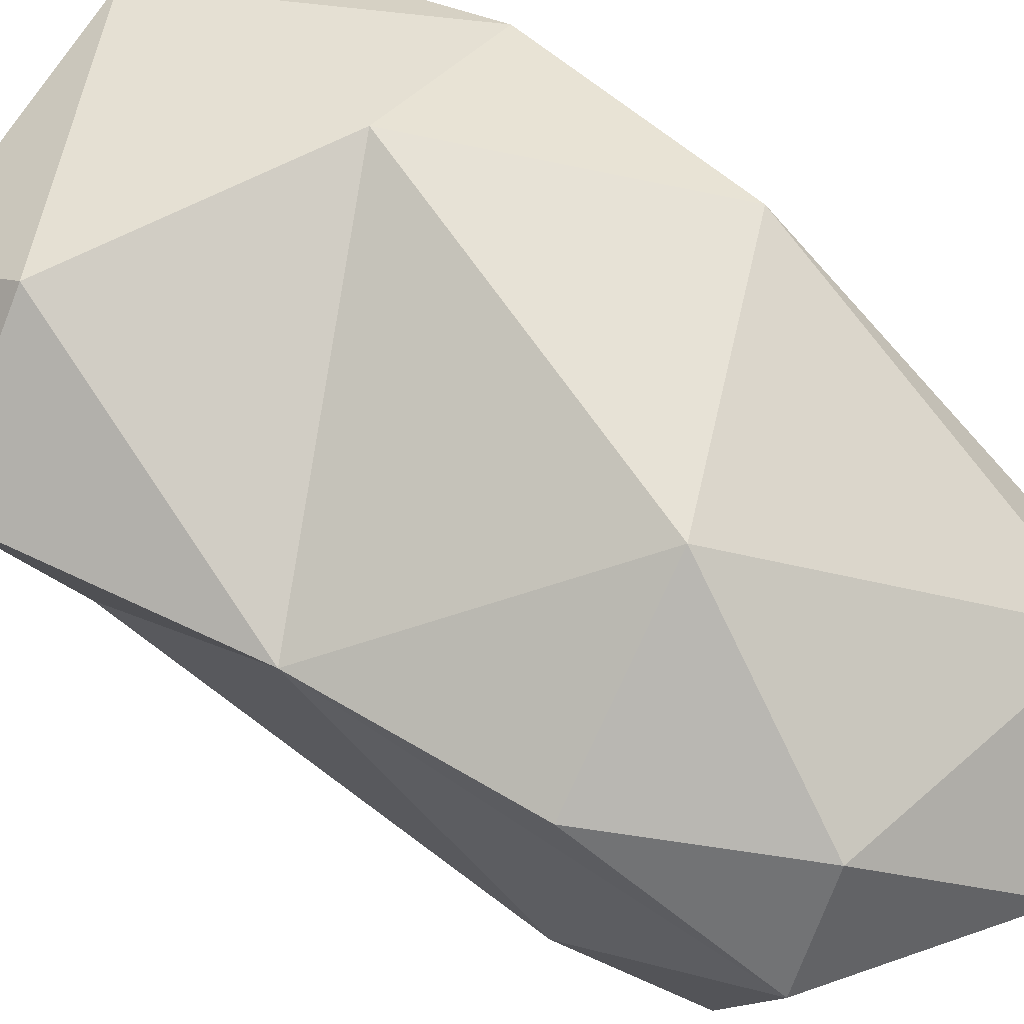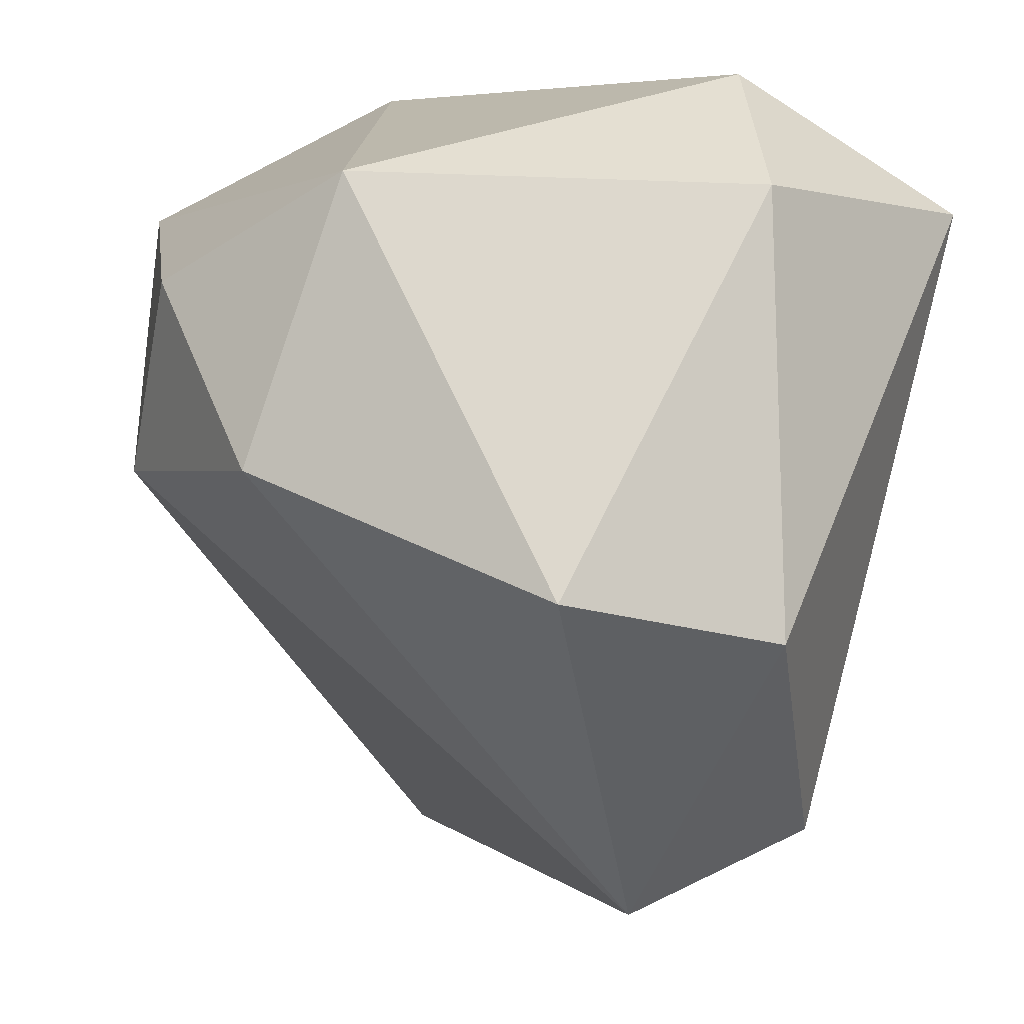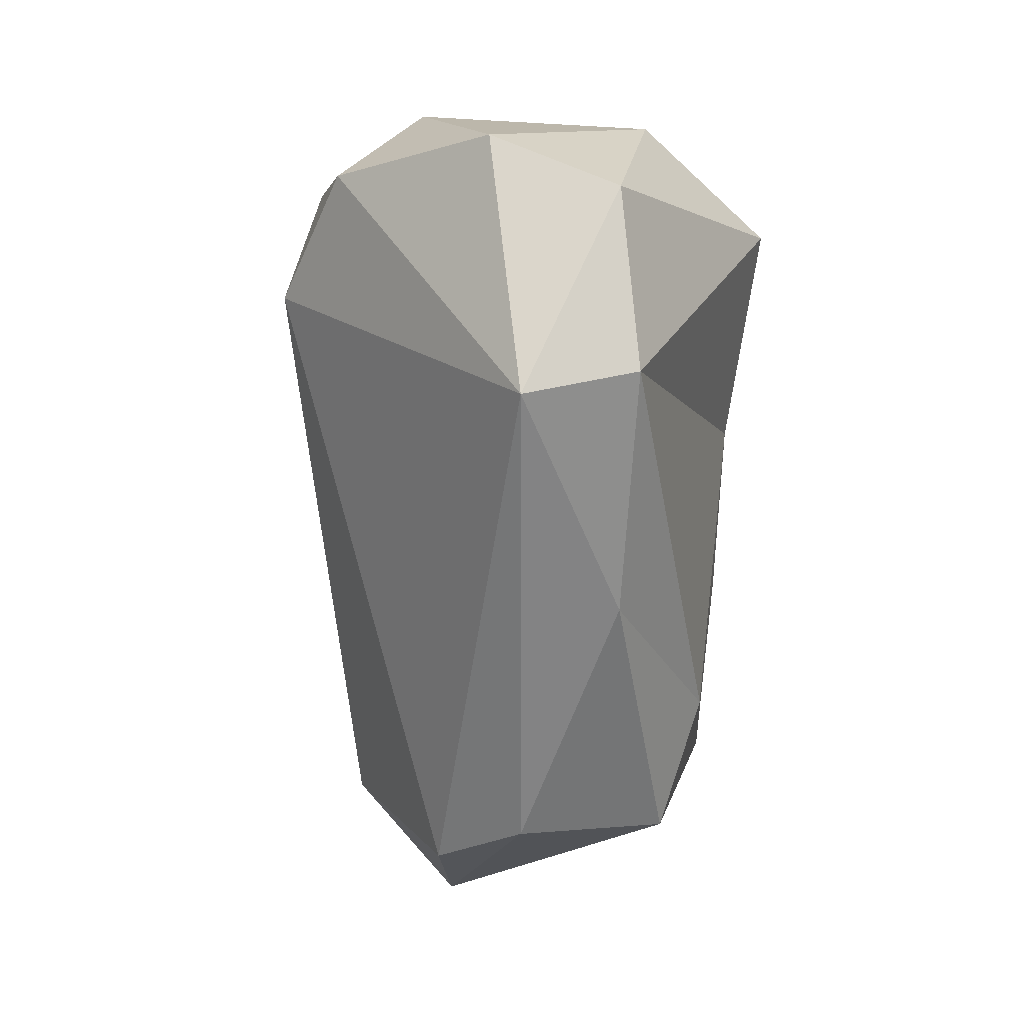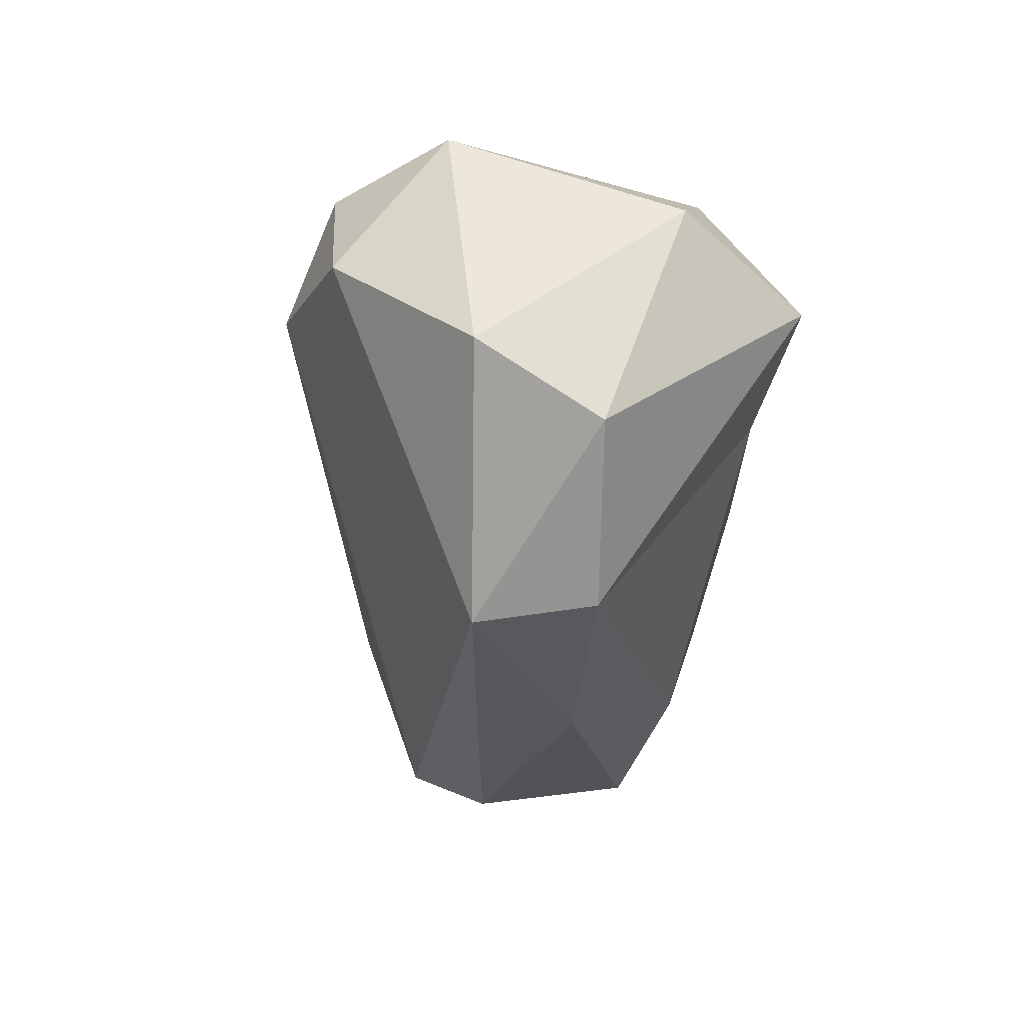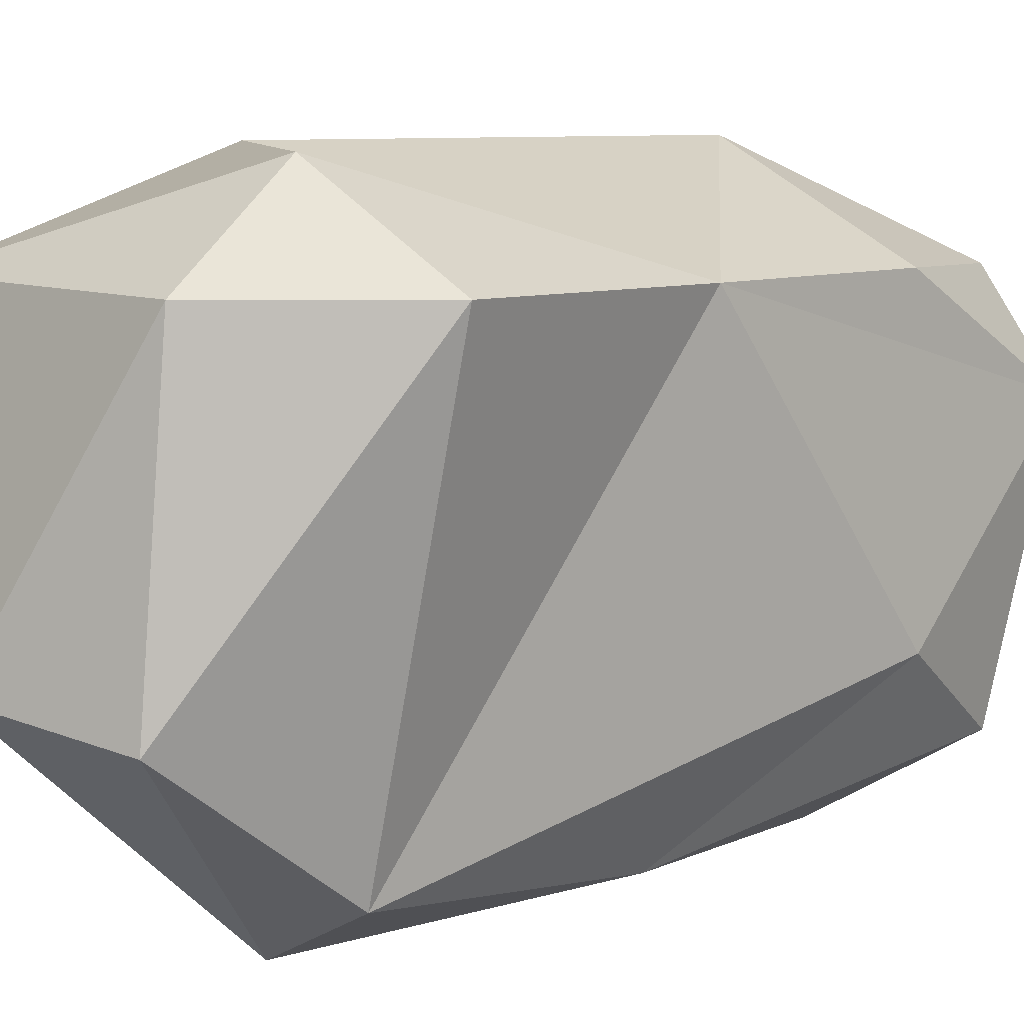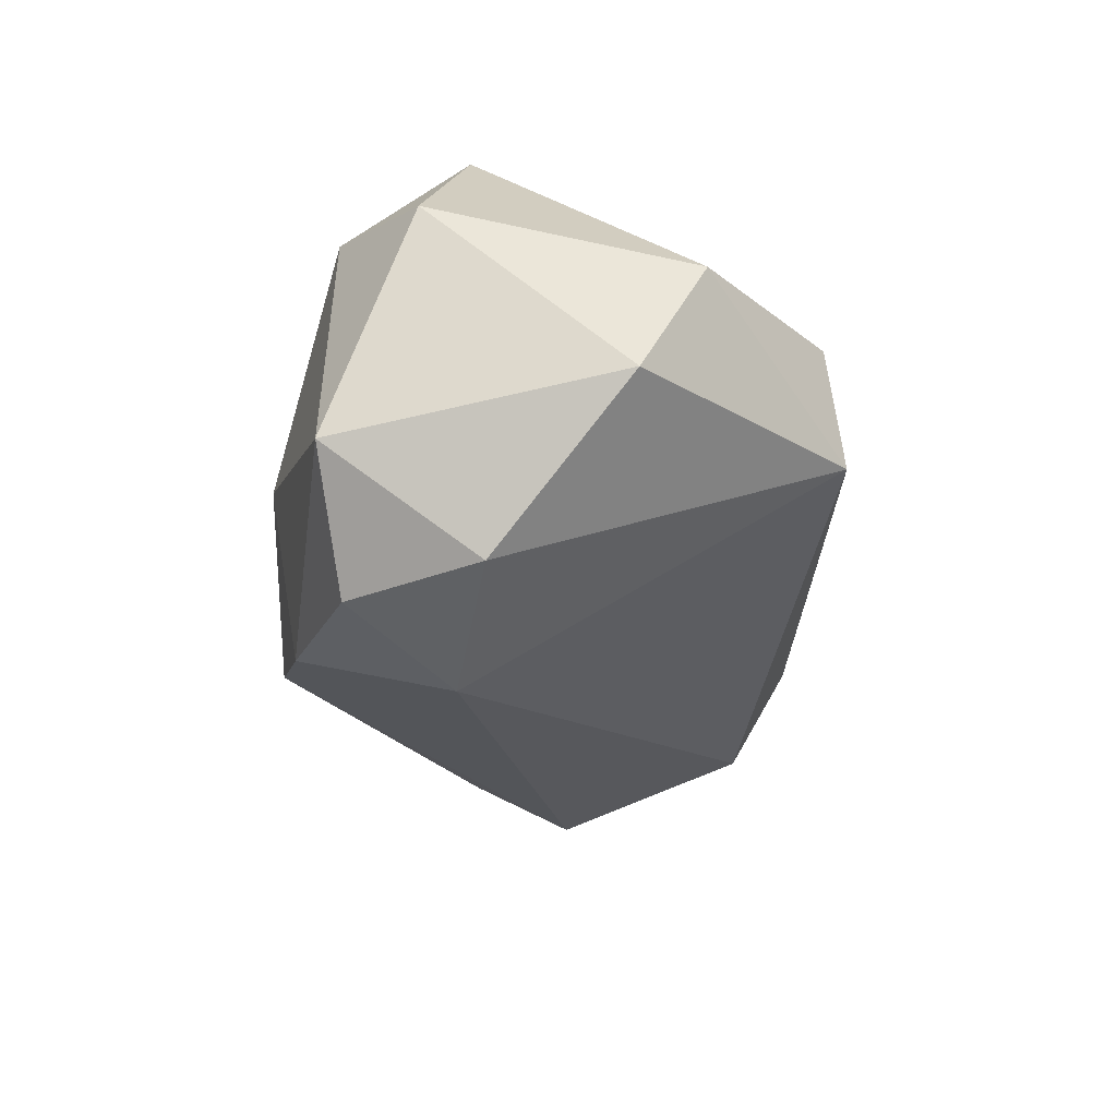
<metadata>
{"format":"obj","ext":"obj","renderer":"f3d","projection":"perspective","resolution":1024,"background":"white","views":[{"elev":68.3,"azim":121.8,"up":"+Y"},{"elev":-2.9,"azim":-4.5,"up":"+Y"},{"elev":28.0,"azim":9.2,"up":"+Z"},{"elev":61.7,"azim":19.2,"up":"+Z"},{"elev":7.4,"azim":46.0,"up":"+Y"},{"elev":65.5,"azim":-72.0,"up":"+Z"}]}
</metadata>
<code>
o BigRock3_Cube.011
v 28.8 0.7851 2.392
v 28.98 -0.238 -0.7267
v 28.23 -0.4036 -2.867
v 29.59 0.8174 -2.21
v 29.59 2.863 -0.623
v 28.23 -0.4872 1.193
v 26.02 2.475 1.575
v 25.87 1.634 0.9503
v 27.48 -0.2028 -3.338
v 28.99 2.834 -3.466
v 27.17 2.608 -3.99
v 27.13 3.545 0.3932
v 26.83 1.981 -4.178
v 28.78 2.867 2.192
v 26.4 3.405 -1.479
v 26.52 1.035 -3.58
v 27.76 0.9567 2.685
v 29.56 2.878 -2.186
v 25.96 2.936 0.2845
v 28.75 3.52 1.392
v 26.84 2.907 2.195
v 29.81 2.873 1.266
v 28.22 3.561 -2.099
v 29.07 -0.08092 1.256
v 28.32 2 -4.454
v 27.46 0.4744 -4.205
v 29.51 2.115 -3.518
v 26.39 1.566 2.08
v 29.33 0.2456 -3.112
f 29 3 26
f 20 5 12
f 17 28 6
f 20 21 14
f 29 27 4
f 20 14 22
f 14 21 17
f 27 5 4
f 19 15 16
f 4 24 2
f 28 17 21
f 22 1 24
f 6 3 2
f 26 9 16
f 9 3 6
f 6 8 9
f 4 5 24
f 2 3 29
f 26 3 9
f 2 29 4
f 16 9 8
f 22 5 20
f 25 11 10
f 10 18 27
f 16 15 13
f 10 27 25
f 13 26 16
f 10 11 23
f 10 23 18
f 25 26 13
f 25 13 11
f 29 26 25
f 23 5 18
f 15 23 11
f 12 23 15
f 5 22 24
f 29 25 27
f 13 15 11
f 23 12 5
f 7 8 28
f 8 7 19
f 6 24 1
f 17 6 1
f 1 22 14
f 18 5 27
f 8 19 16
f 1 14 17
f 28 8 6
f 24 6 2
f 12 21 20
f 7 28 21
f 19 21 12
f 19 7 21
f 12 15 19

</code>
